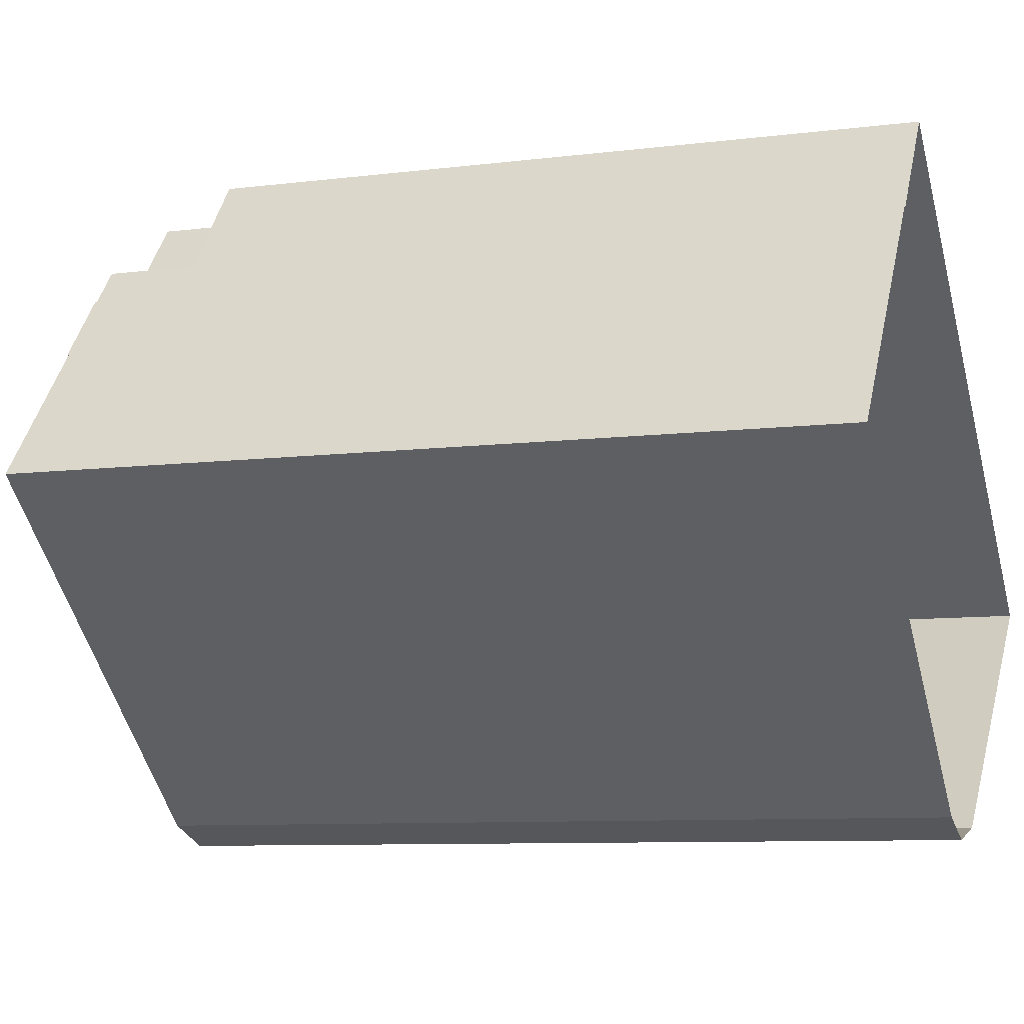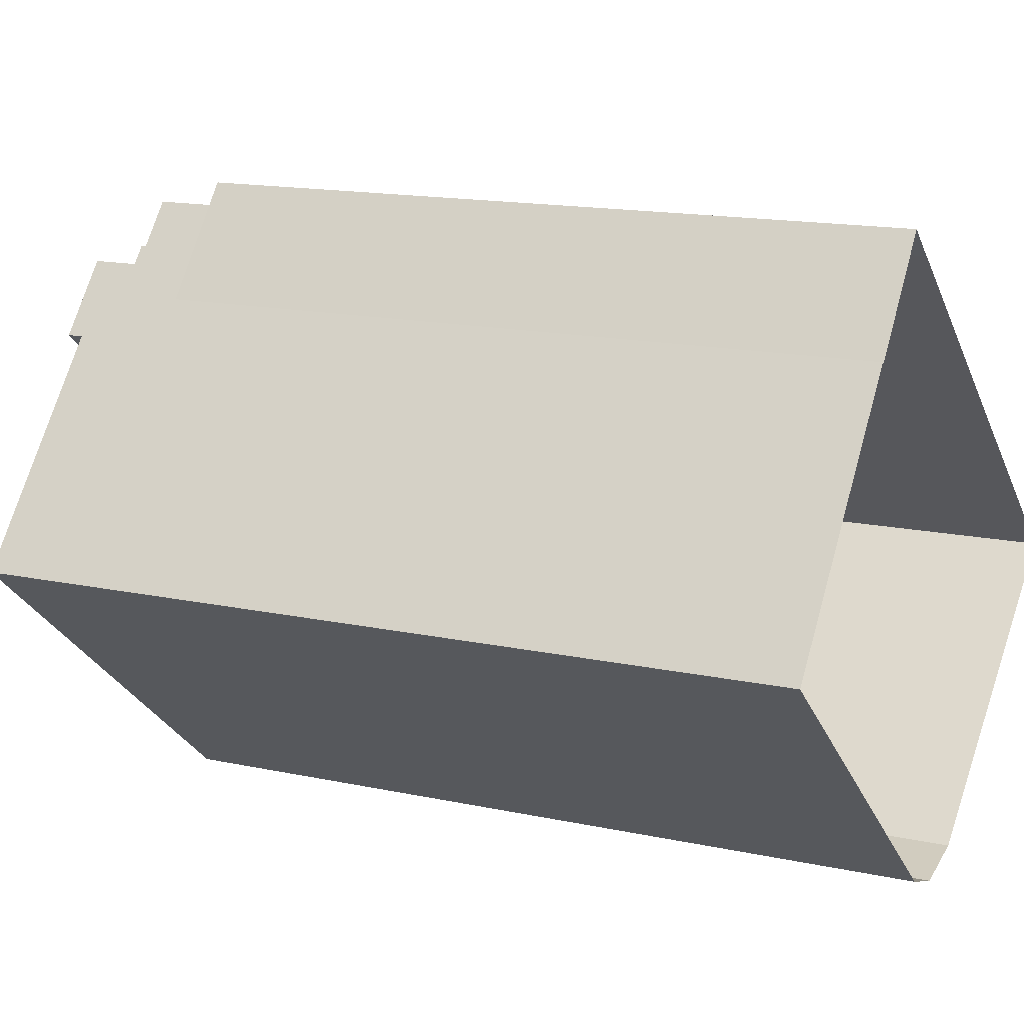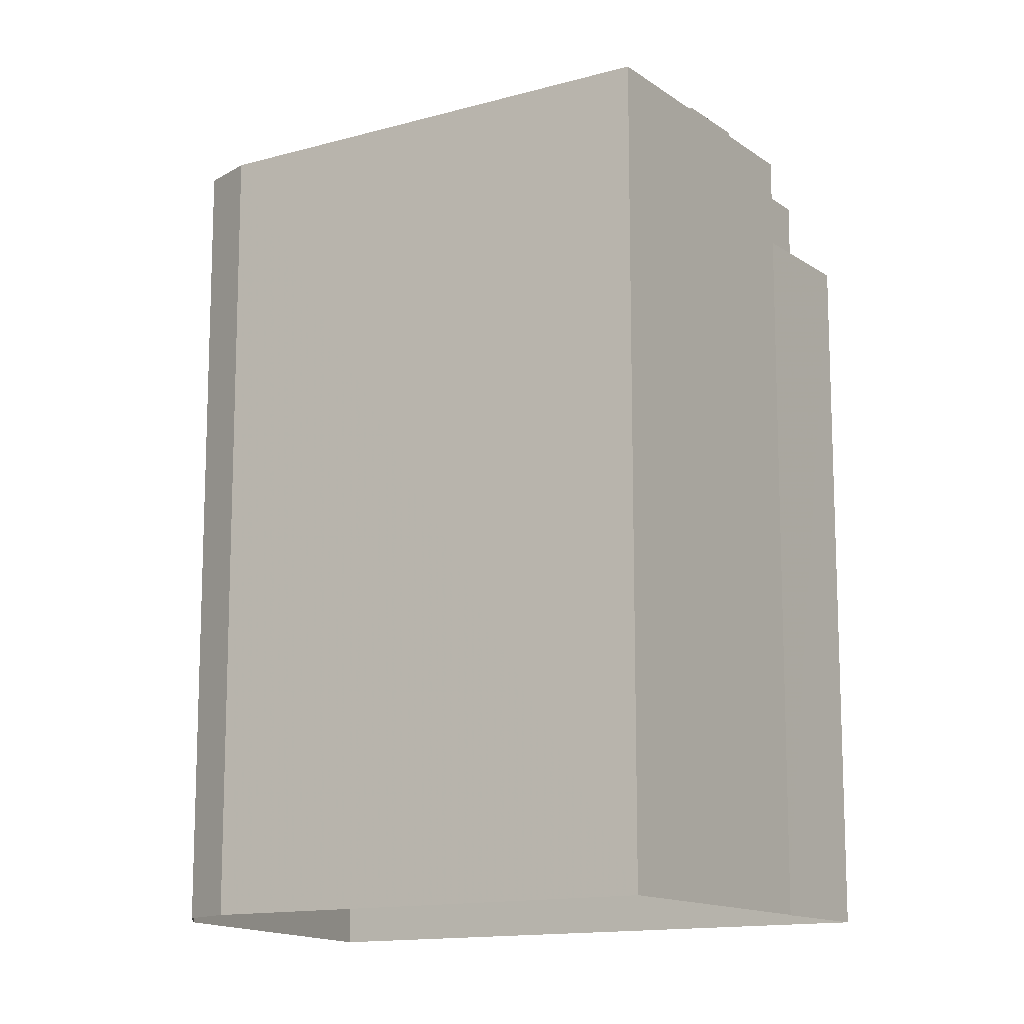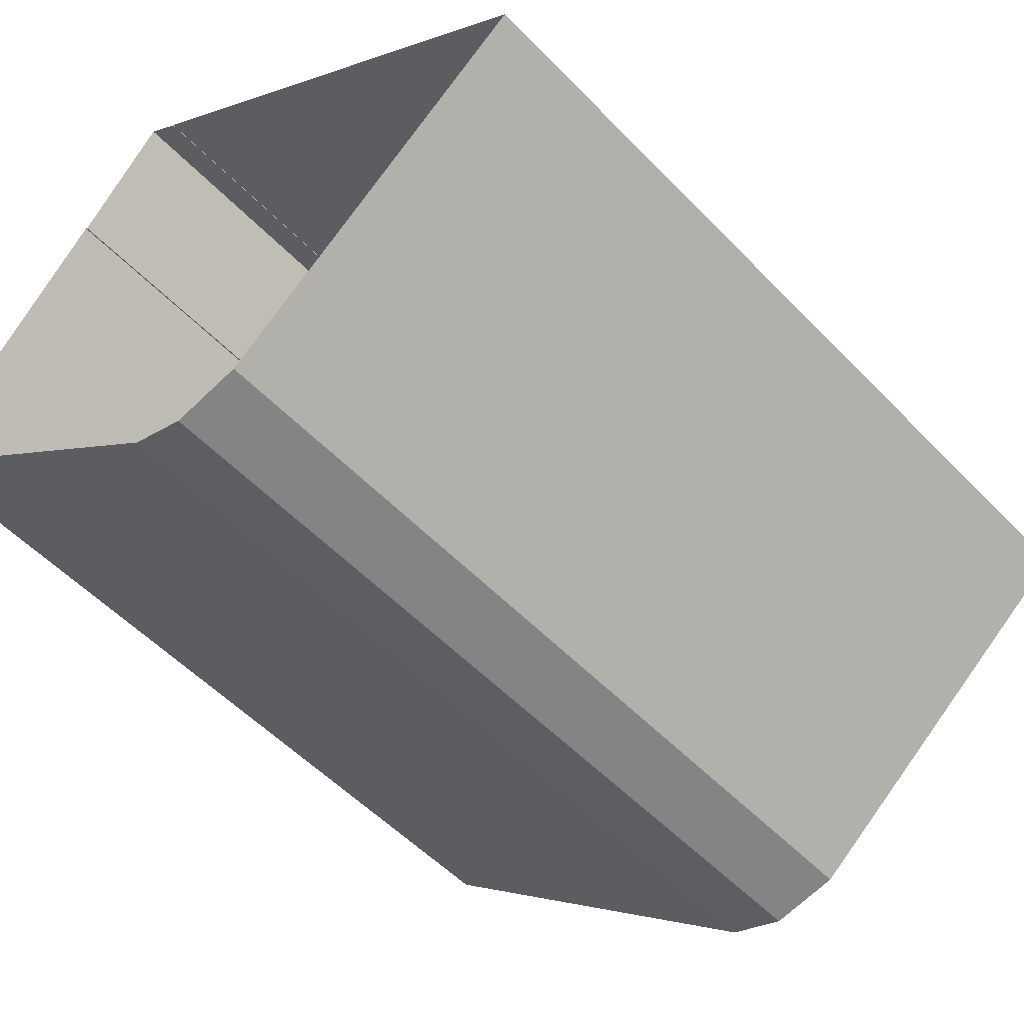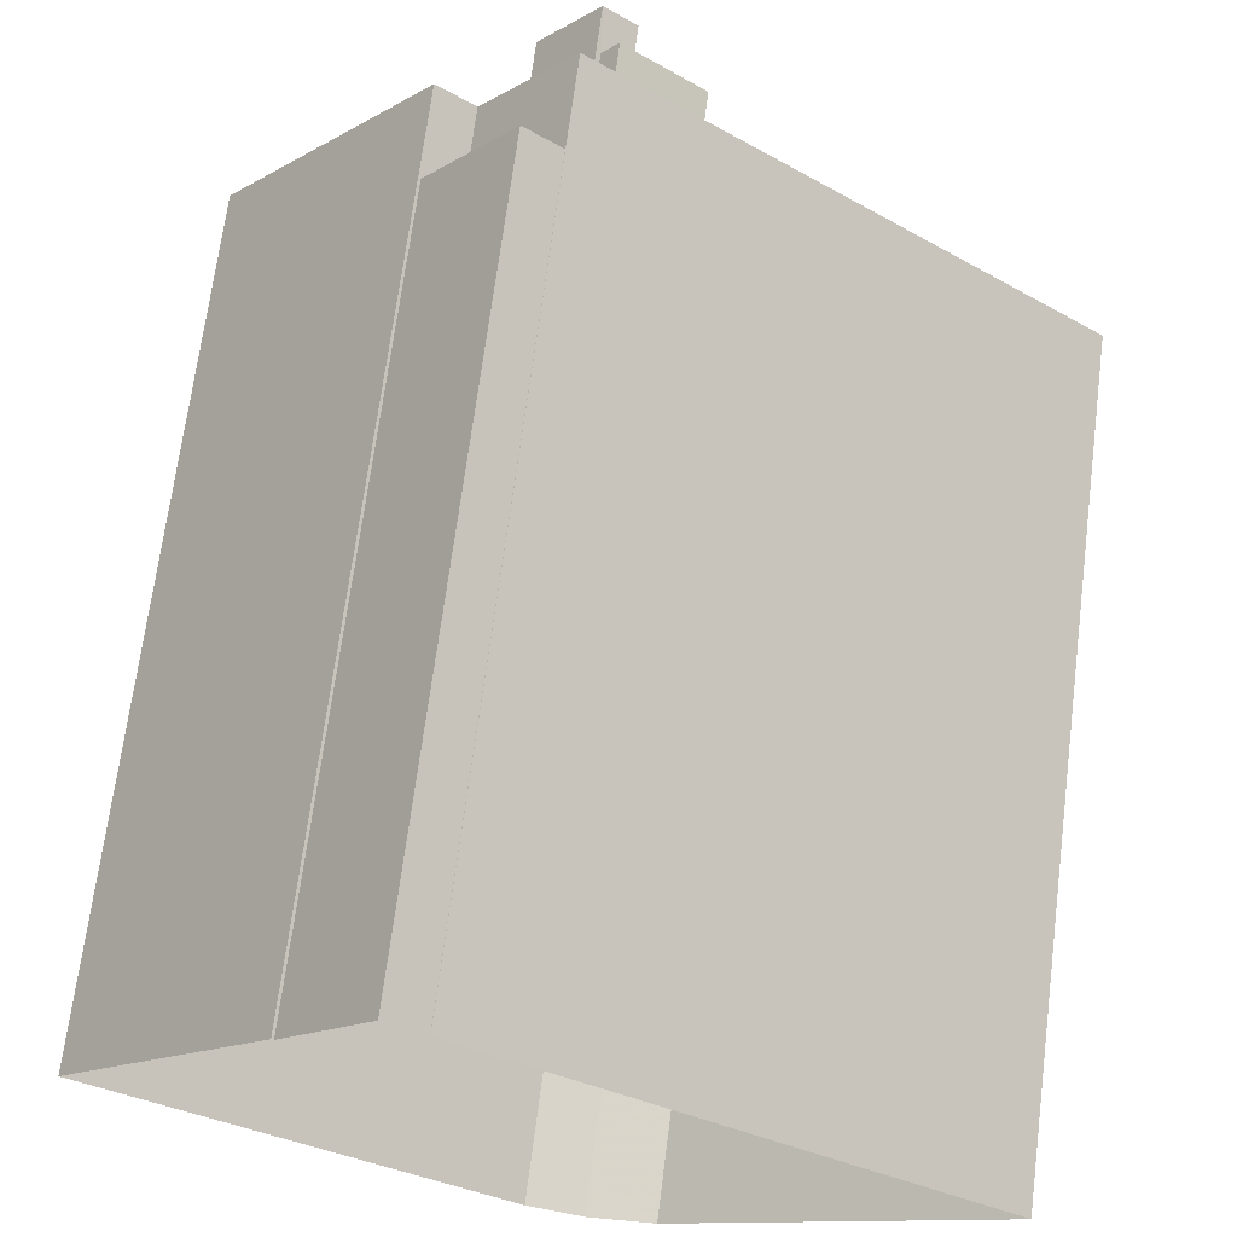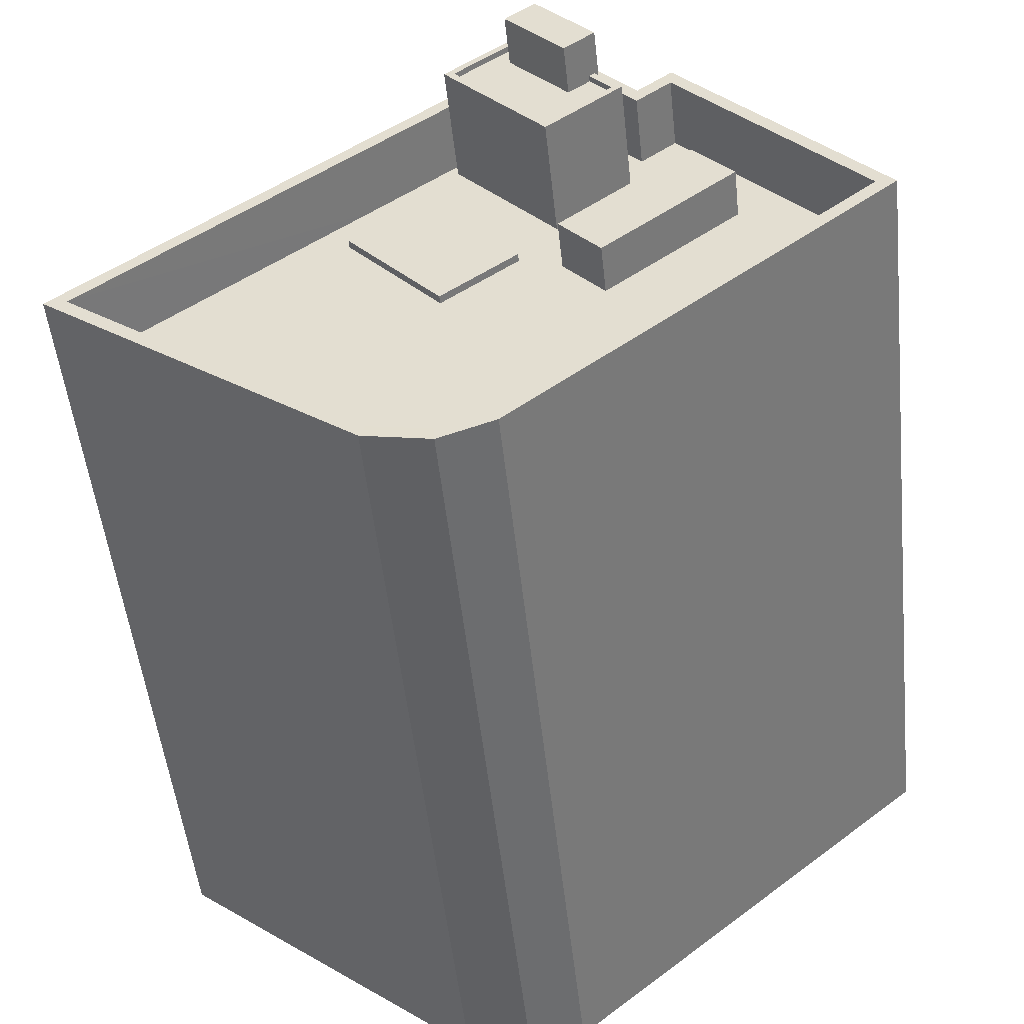
<metadata>
{"format":"obj","ext":"obj","renderer":"f3d","projection":"perspective","resolution":1024,"background":"white","views":[{"elev":-8.6,"azim":109.0,"up":"+Y"},{"elev":15.0,"azim":115.1,"up":"+Y"},{"elev":-13.4,"azim":72.8,"up":"+Z"},{"elev":-53.0,"azim":-137.8,"up":"+Y"},{"elev":69.1,"azim":-172.7,"up":"+Y"},{"elev":-50.7,"azim":6.1,"up":"+Y"}]}
</metadata>
<code>
v -1.155e+04 -3.753e+04 29.1
v -1.156e+04 -3.752e+04 29.1
v -1.154e+04 -3.751e+04 29.1
v -1.154e+04 -3.753e+04 29.1
v -1.154e+04 -3.753e+04 29.1
v -1.154e+04 -3.751e+04 29.1
v -1.152e+04 -3.752e+04 29.1
v -1.153e+04 -3.751e+04 29.1
v -1.154e+04 -3.751e+04 29.1
v -1.153e+04 -3.751e+04 29.1
v -1.154e+04 -3.751e+04 67.29
v -1.154e+04 -3.751e+04 67.29
v -1.154e+04 -3.751e+04 67.29
v -1.154e+04 -3.751e+04 67.29
v -1.154e+04 -3.751e+04 65.22
v -1.154e+04 -3.751e+04 65.22
v -1.154e+04 -3.751e+04 65.22
v -1.154e+04 -3.751e+04 65.21
v -1.154e+04 -3.751e+04 65.22
v -1.154e+04 -3.751e+04 65.22
v -1.154e+04 -3.751e+04 65.22
v -1.154e+04 -3.752e+04 65.21
v -1.154e+04 -3.751e+04 65.47
v -1.154e+04 -3.751e+04 65.47
v -1.154e+04 -3.751e+04 65.47
v -1.154e+04 -3.751e+04 65.47
v -1.154e+04 -3.751e+04 65.47
v -1.154e+04 -3.752e+04 65.46
v -1.154e+04 -3.751e+04 65.46
v -1.154e+04 -3.751e+04 65.46
v -1.154e+04 -3.751e+04 65.47
v -1.154e+04 -3.751e+04 65.47
v -1.154e+04 -3.751e+04 65.47
v -1.154e+04 -3.752e+04 65.46
v -1.153e+04 -3.751e+04 60.55
v -1.154e+04 -3.751e+04 60.55
v -1.153e+04 -3.752e+04 60.55
v -1.153e+04 -3.752e+04 60.55
v -1.153e+04 -3.752e+04 60.55
v -1.153e+04 -3.752e+04 60.55
v -1.154e+04 -3.751e+04 60.55
v -1.154e+04 -3.751e+04 60.55
v -1.154e+04 -3.751e+04 60.55
v -1.153e+04 -3.752e+04 60.55
v -1.153e+04 -3.751e+04 60.55
v -1.153e+04 -3.752e+04 60.55
v -1.155e+04 -3.752e+04 60.54
v -1.154e+04 -3.752e+04 60.54
v -1.154e+04 -3.752e+04 60.54
v -1.154e+04 -3.751e+04 60.54
v -1.155e+04 -3.751e+04 60.54
v -1.154e+04 -3.753e+04 60.54
v -1.154e+04 -3.752e+04 60.54
v -1.154e+04 -3.752e+04 60.54
v -1.154e+04 -3.751e+04 60.55
v -1.154e+04 -3.752e+04 60.54
v -1.154e+04 -3.752e+04 60.54
v -1.154e+04 -3.752e+04 60.54
v -1.154e+04 -3.751e+04 60.55
v -1.154e+04 -3.751e+04 60.55
v -1.154e+04 -3.751e+04 60.55
v -1.154e+04 -3.752e+04 60.54
v -1.154e+04 -3.753e+04 60.54
v -1.154e+04 -3.753e+04 60.54
v -1.155e+04 -3.753e+04 60.54
v -1.155e+04 -3.752e+04 60.54
v -1.156e+04 -3.752e+04 60.54
v -1.156e+04 -3.752e+04 63.54
v -1.156e+04 -3.752e+04 63.54
v -1.154e+04 -3.751e+04 63.55
v -1.154e+04 -3.751e+04 63.55
v -1.153e+04 -3.751e+04 63.55
v -1.153e+04 -3.751e+04 63.55
v -1.153e+04 -3.752e+04 63.55
v -1.152e+04 -3.752e+04 63.55
v -1.153e+04 -3.751e+04 63.55
v -1.153e+04 -3.751e+04 63.55
v -1.155e+04 -3.753e+04 63.54
v -1.154e+04 -3.753e+04 63.54
v -1.155e+04 -3.753e+04 63.54
v -1.154e+04 -3.753e+04 63.54
v -1.154e+04 -3.753e+04 63.54
v -1.154e+04 -3.753e+04 63.54
v -1.153e+04 -3.752e+04 62.61
v -1.154e+04 -3.752e+04 62.61
v -1.154e+04 -3.752e+04 62.61
v -1.153e+04 -3.752e+04 62.61
v -1.154e+04 -3.752e+04 60.88
v -1.154e+04 -3.752e+04 60.88
v -1.154e+04 -3.752e+04 60.88
v -1.154e+04 -3.752e+04 60.88
v -1.155e+04 -3.752e+04 60.88
v -1.155e+04 -3.752e+04 60.88
v -1.153e+04 -3.751e+04 59.79
v -1.154e+04 -3.751e+04 59.79
v -1.153e+04 -3.751e+04 59.79
v -1.154e+04 -3.751e+04 59.79
f 1 2 3
f 4 1 5
f 2 6 3
f 7 5 8
f 8 3 9
f 7 8 10
f 5 1 3
f 5 3 8
f 11 12 13
f 14 11 13
f 15 16 17
f 16 18 17
f 19 20 21
f 20 18 22
f 17 18 20
f 21 20 22
f 23 24 25
f 26 27 28
f 23 29 30
f 26 31 27
f 30 29 28
f 25 24 32
f 31 33 27
f 34 30 28
f 24 23 30
f 27 34 28
f 35 36 37
f 38 39 40
f 35 41 36
f 41 42 43
f 39 44 40
f 40 45 46
f 46 35 37
f 44 45 40
f 35 42 41
f 35 46 45
f 47 48 49
f 47 50 51
f 43 51 50
f 52 53 54
f 43 55 41
f 39 53 52
f 56 57 54
f 58 49 57
f 39 38 53
f 41 55 59
f 37 36 60
f 60 36 61
f 56 37 58
f 53 56 54
f 50 49 58
f 43 50 55
f 37 60 58
f 50 47 49
f 56 58 57
f 52 62 63
f 64 63 65
f 51 66 47
f 67 66 51
f 65 62 67
f 62 52 54
f 62 66 67
f 63 62 65
f 68 69 70
f 70 71 72
f 72 71 73
f 69 71 70
f 74 75 76
f 73 76 72
f 72 76 77
f 76 75 77
f 78 79 80
f 81 82 74
f 74 82 75
f 83 79 78
f 82 81 79
f 82 79 83
f 69 68 78
f 80 69 78
f 84 85 86
f 84 87 85
f 88 89 90
f 90 89 91
f 91 89 92
f 89 93 92
f 94 95 96
f 94 97 95
f 33 12 20
f 12 33 13
f 13 31 36
f 20 19 33
f 36 31 61
f 33 31 13
f 17 20 12
f 11 17 12
f 15 17 32
f 59 25 41
f 17 11 32
f 41 25 14
f 32 11 14
f 25 32 14
f 36 41 14
f 13 36 14
f 16 30 18
f 16 24 30
f 15 24 16
f 15 32 24
f 33 21 27
f 33 19 21
f 34 21 22
f 34 27 21
f 18 34 22
f 18 30 34
f 59 23 25
f 59 55 23
f 61 26 60
f 61 31 26
f 60 28 58
f 60 26 28
f 58 29 50
f 58 28 29
f 29 23 55
f 50 29 55
f 51 43 71
f 67 51 69
f 43 42 71
f 51 71 69
f 71 42 35
f 73 71 35
f 73 35 45
f 76 73 45
f 76 45 44
f 74 76 44
f 63 81 52
f 39 52 74
f 39 74 44
f 52 81 74
f 79 63 64
f 79 81 63
f 80 64 65
f 80 79 64
f 69 65 67
f 69 80 65
f 72 95 70
f 70 95 6
f 72 96 95
f 6 95 3
f 96 72 94
f 8 94 10
f 10 94 77
f 94 72 77
f 77 7 10
f 77 75 7
f 82 5 7
f 75 82 7
f 83 4 5
f 82 83 5
f 78 1 4
f 83 78 4
f 68 2 1
f 78 68 1
f 68 70 6
f 2 68 6
f 40 84 38
f 84 86 38
f 86 53 38
f 53 86 85
f 56 53 85
f 56 85 37
f 85 87 37
f 87 46 37
f 40 87 84
f 40 46 87
f 49 89 88
f 49 48 89
f 57 49 88
f 90 57 88
f 90 91 54
f 90 54 57
f 91 62 54
f 92 62 91
f 92 66 62
f 47 92 93
f 47 66 92
f 47 93 89
f 48 47 89
f 95 9 3
f 95 97 9
f 97 8 9
f 97 94 8

</code>
